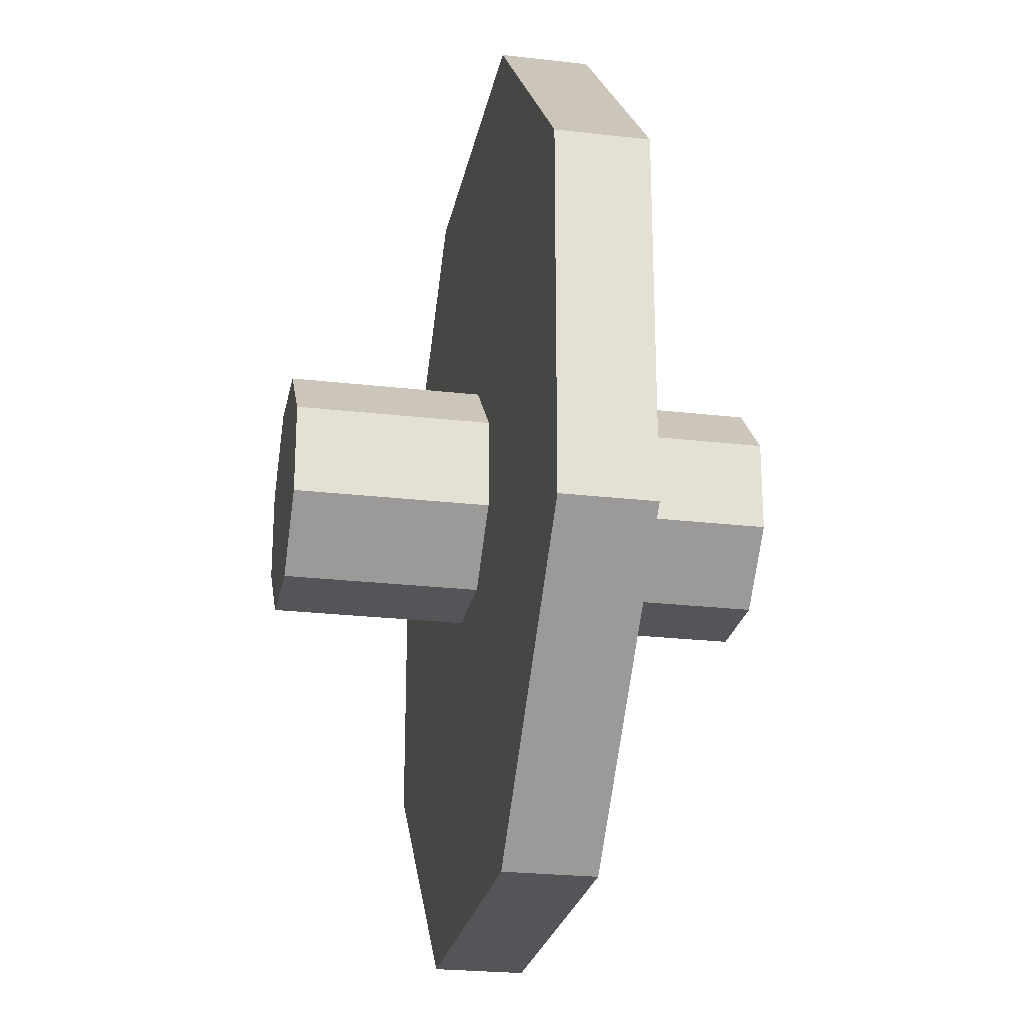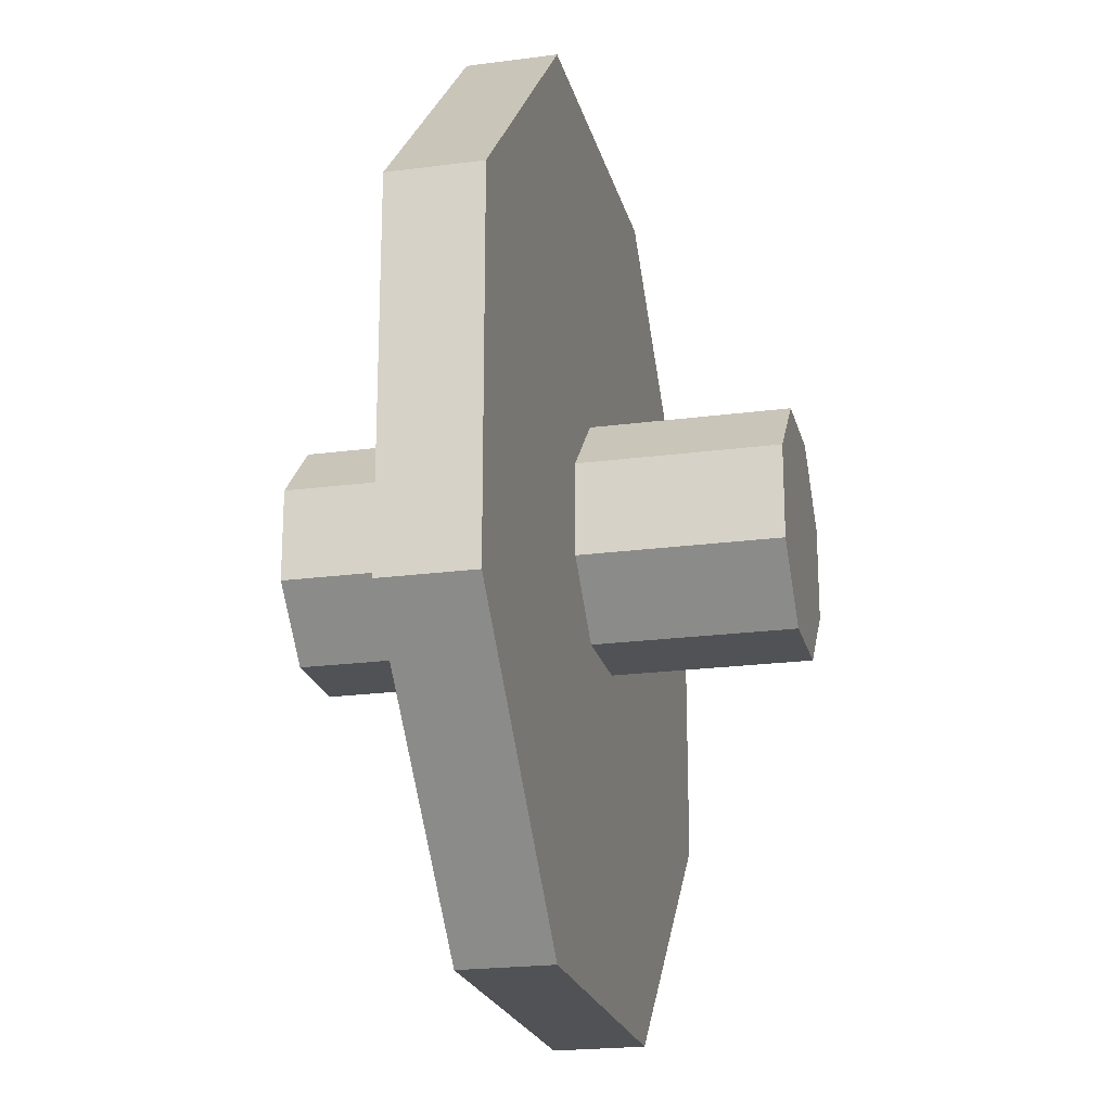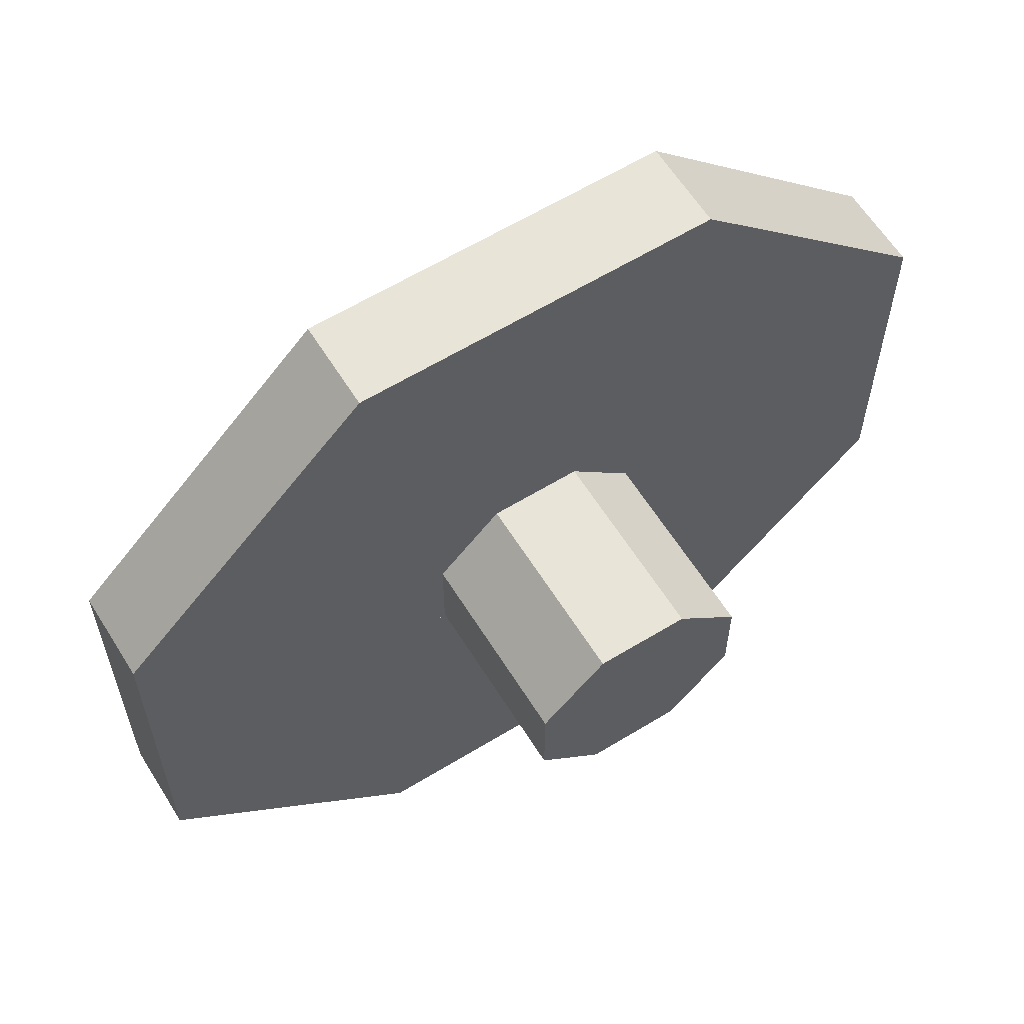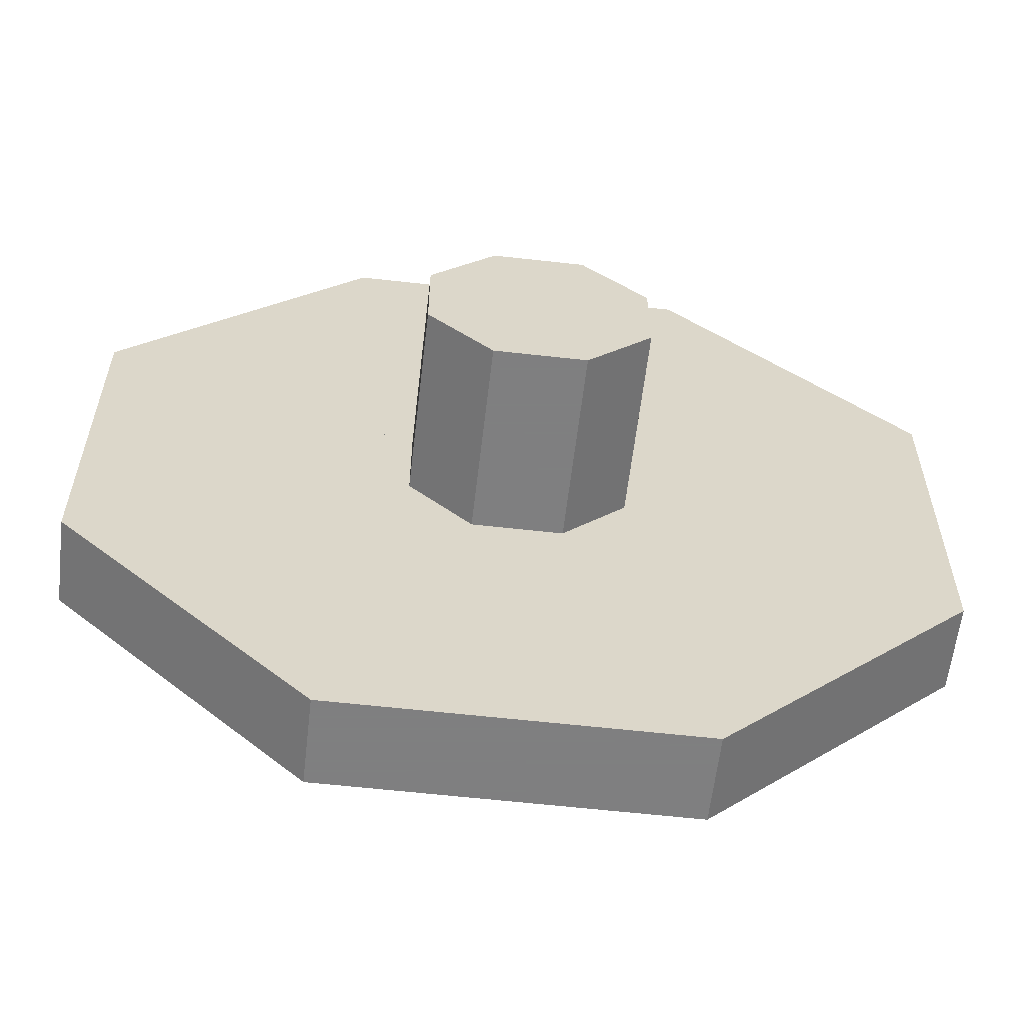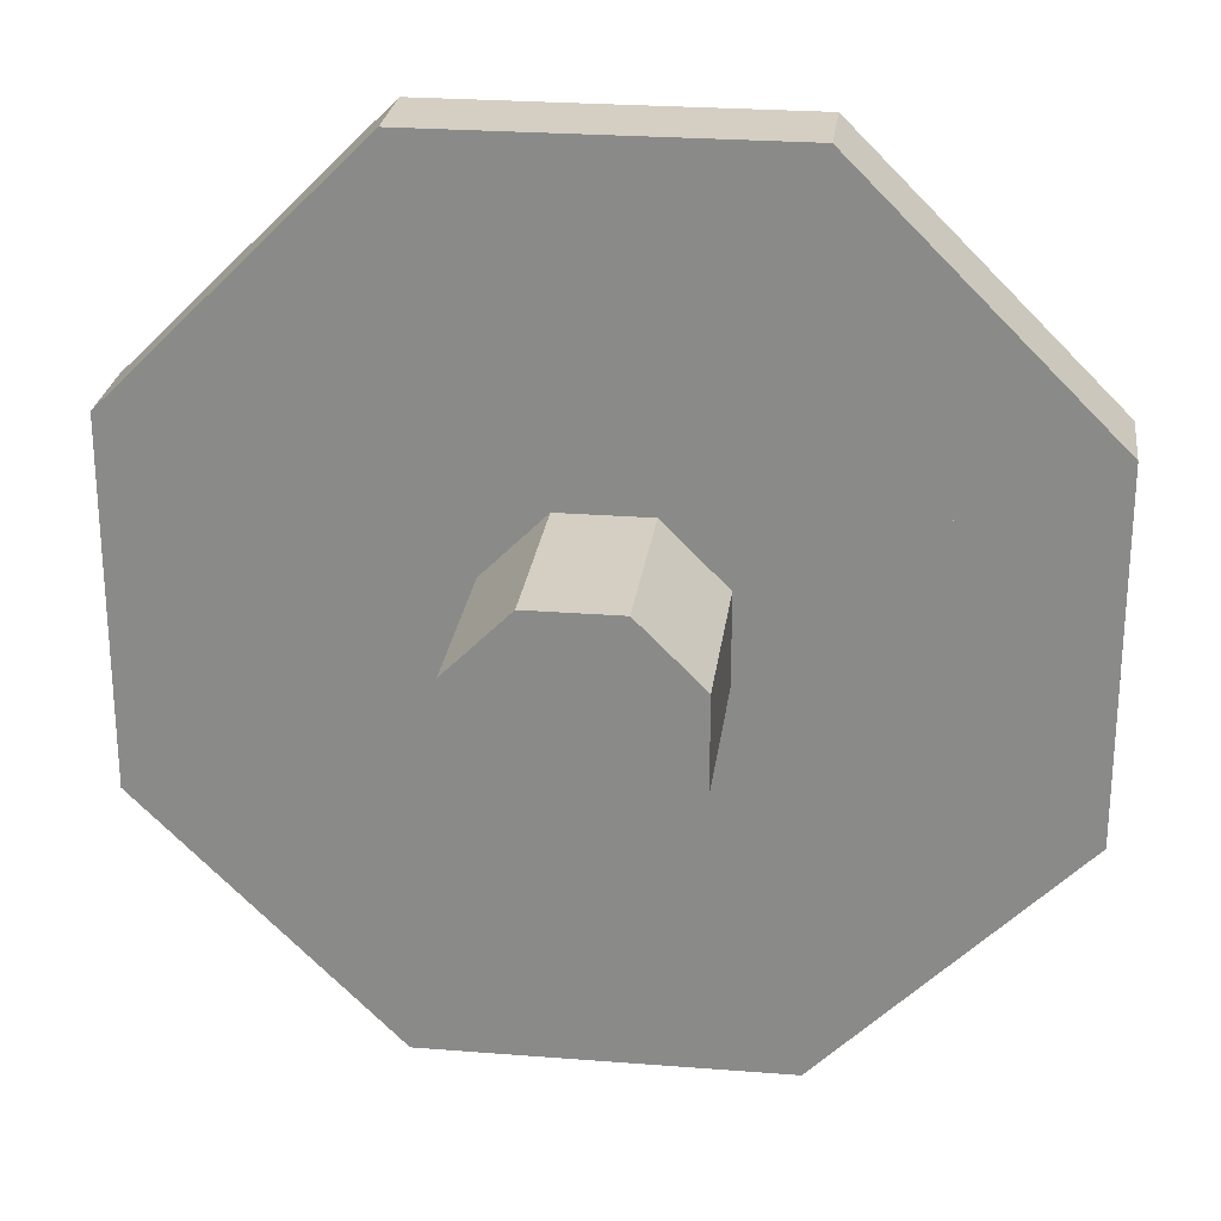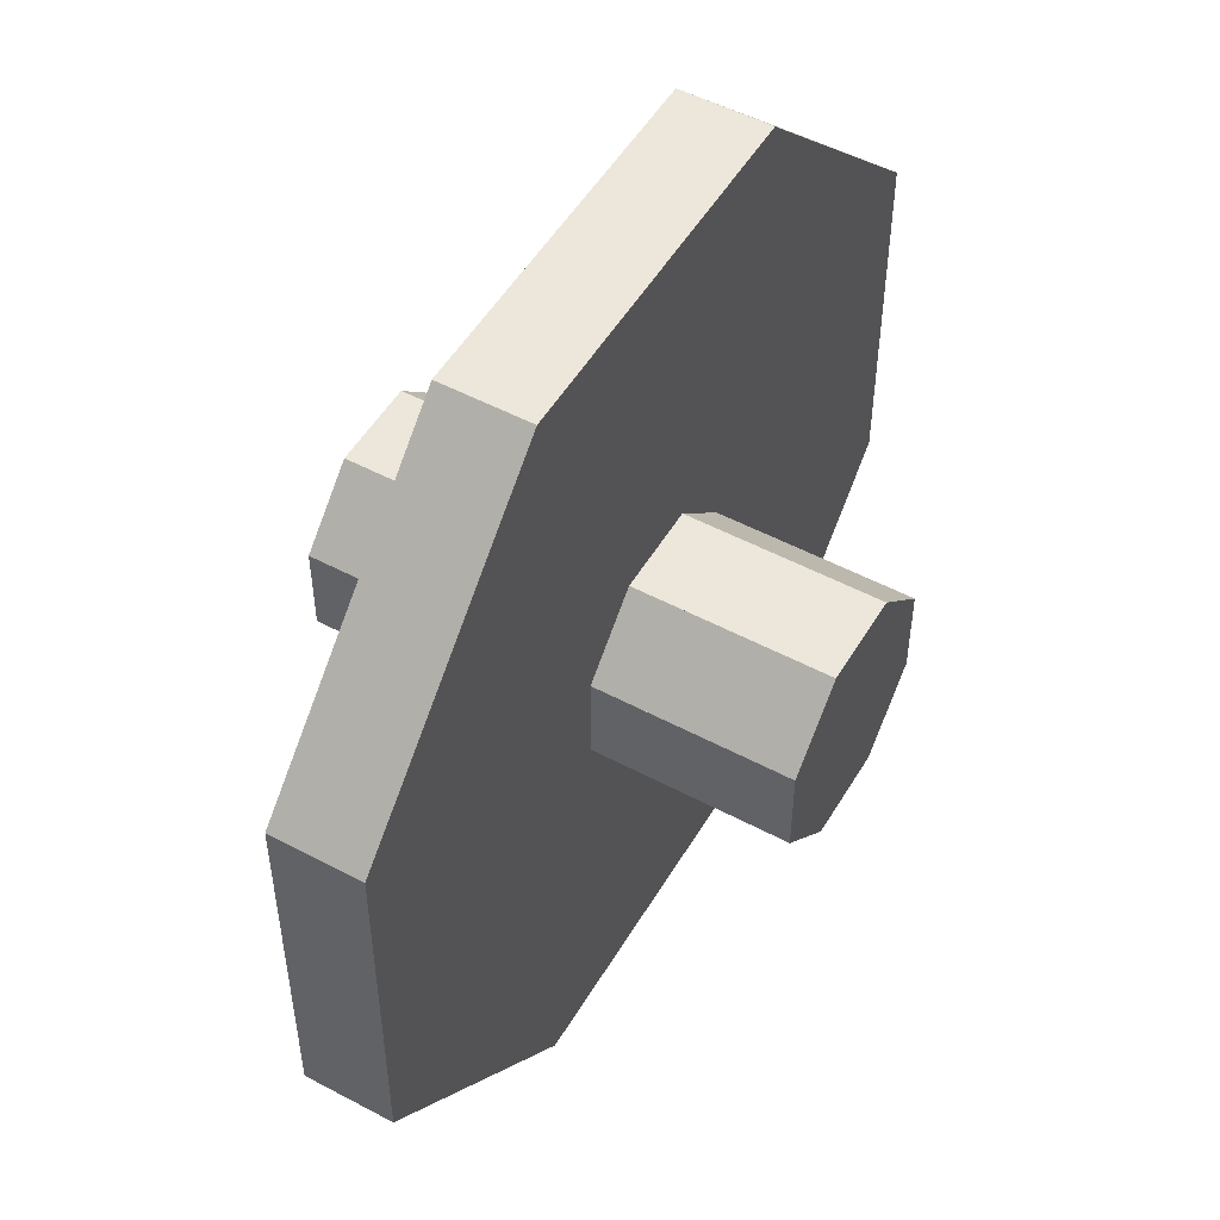
<metadata>
{"format":"obj","ext":"obj","renderer":"f3d","projection":"perspective","resolution":1024,"background":"white","views":[{"elev":-24.4,"azim":-100.8,"up":"+Y"},{"elev":-21.3,"azim":-76.7,"up":"+Y"},{"elev":61.3,"azim":148.1,"up":"+Y"},{"elev":-59.9,"azim":173.4,"up":"+Y"},{"elev":25.4,"azim":-172.8,"up":"+Y"},{"elev":51.5,"azim":-60.0,"up":"+Y"}]}
</metadata>
<code>
v -97.97 236.5 24
v 97.97 236.5 24
v 97.97 236.5 -24
v -97.97 236.5 -24
v 24.49 59.13 24
v -24.49 59.13 24
v -24.49 59.13 -24
v 24.49 59.13 -24
v 97.97 -236.5 24
v -97.97 -236.5 24
v -97.97 -236.5 -24
v 97.97 -236.5 -24
v -24.49 -59.13 24
v 24.49 -59.13 24
v 24.49 -59.13 -24
v -24.49 -59.13 -24
v -236.5 -97.97 24
v -236.5 97.97 24
v -236.5 97.97 -24
v -236.5 -97.97 -24
v -59.13 24.49 24
v -59.13 -24.49 24
v -59.13 -24.49 -24
v -59.13 24.49 -24
v 236.5 97.97 24
v 236.5 -97.97 24
v 236.5 -97.97 -24
v 236.5 97.97 -24
v 59.13 24.49 24
v 59.13 24.49 -24
v 59.13 -24.49 -24
v 59.13 -24.49 24
v 236.5 -97.97 24
v 97.97 -236.5 24
v 97.97 -236.5 -24
v 236.5 -97.97 -24
v 59.13 -24.49 24
v 59.13 -24.49 -24
v 24.49 -59.13 -24
v 24.49 -59.13 24
v 97.97 236.5 24
v 236.5 97.97 24
v 236.5 97.97 -24
v 97.97 236.5 -24
v 59.13 24.49 24
v 24.49 59.13 24
v 24.49 59.13 -24
v 59.13 24.49 -24
v -236.5 97.97 24
v -97.97 236.5 24
v -97.97 236.5 -24
v -236.5 97.97 -24
v -24.49 59.13 24
v -59.13 24.49 24
v -59.13 24.49 -24
v -24.49 59.13 -24
v -97.97 -236.5 24
v -236.5 -97.97 24
v -236.5 -97.97 -24
v -97.97 -236.5 -24
v -59.13 -24.49 24
v -24.49 -59.13 24
v -24.49 -59.13 -24
v -59.13 -24.49 -24
v 59.13 24.49 24
v 24.49 59.13 24
v 24.49 59.13 128
v 59.13 24.49 128
v 0 0 24
v 0 0 128
v 24.49 -59.13 24
v 59.13 -24.49 24
v 59.13 -24.49 128
v 24.49 -59.13 128
v 0 0 128
v 0 0 24
v -24.49 -59.13 128
v 0 0 128
v -59.13 -24.49 128
v -59.13 -24.49 24
v -24.49 -59.13 24
v 0 0 24
v -24.49 59.13 24
v -59.13 24.49 24
v -59.13 24.49 128
v -24.49 59.13 128
v 0 0 24
v 0 0 128
v -59.13 24.49 24
v -59.13 -24.49 24
v -59.13 -24.49 128
v -59.13 24.49 128
v 0 0 24
v 0 0 128
v -24.49 -59.13 24
v 24.49 -59.13 24
v 24.49 -59.13 128
v -24.49 -59.13 128
v 0 0 128
v 0 0 24
v 59.13 -24.49 24
v 59.13 24.49 24
v 59.13 24.49 128
v 59.13 -24.49 128
v 0 0 24
v 0 0 128
v 24.49 59.13 24
v -24.49 59.13 24
v -24.49 59.13 128
v 24.49 59.13 128
v 0 0 24
v 0 0 128
v -59.13 -24.49 -24
v -59.13 -24.49 -128
v -24.49 -59.13 -128
v -24.49 -59.13 -24
v 0 0 -24
v 0 0 -128
v -59.13 24.49 -24
v -59.13 24.49 -128
v -59.13 -24.49 -128
v -59.13 -24.49 -24
v 0 0 -24
v 0 0 -128
v -24.49 59.13 -24
v -24.49 59.13 -128
v -59.13 24.49 -128
v -59.13 24.49 -24
v 0 0 -128
v 0 0 -24
v 24.49 59.13 -24
v 24.49 59.13 -128
v -24.49 59.13 -128
v -24.49 59.13 -24
v 0 0 -128
v 0 0 -24
v 59.13 24.49 -24
v 59.13 24.49 -128
v 24.49 59.13 -128
v 24.49 59.13 -24
v 0 0 -128
v 0 0 -24
v 59.13 -24.49 -24
v 59.13 -24.49 -128
v 59.13 24.49 -128
v 59.13 24.49 -24
v 0 0 -128
v 0 0 -24
v 24.49 -59.13 -24
v 24.49 -59.13 -128
v 59.13 -24.49 -128
v 59.13 -24.49 -24
v 0 0 -24
v 0 0 -128
v -24.49 -59.13 -24
v -24.49 -59.13 -128
v 24.49 -59.13 -128
v 24.49 -59.13 -24
v 0 0 -24
v 0 0 -128
v -24.49 59.13 -24
v -59.13 24.49 -24
v -59.13 24.49 24
v -24.49 59.13 24
v 0 0 -24
v 0 0 24
v -59.13 24.49 -24
v -59.13 -24.49 -24
v -59.13 -24.49 24
v -59.13 24.49 24
v 0 0 -24
v 0 0 24
v -59.13 -24.49 -24
v -24.49 -59.13 -24
v -24.49 -59.13 24
v -59.13 -24.49 24
v 0 0 24
v 0 0 -24
v -24.49 -59.13 -24
v 24.49 -59.13 -24
v 24.49 -59.13 24
v -24.49 -59.13 24
v 0 0 24
v 0 0 -24
v 24.49 -59.13 -24
v 59.13 -24.49 -24
v 59.13 -24.49 24
v 24.49 -59.13 24
v 0 0 24
v 0 0 -24
v 59.13 -24.49 -24
v 59.13 24.49 -24
v 59.13 24.49 24
v 59.13 -24.49 24
v 0 0 -24
v 0 0 24
v 59.13 24.49 -24
v 24.49 59.13 -24
v 24.49 59.13 24
v 59.13 24.49 24
v 0 0 -24
v 0 0 24
v 24.49 59.13 -24
v -24.49 59.13 -24
v -24.49 59.13 24
v 24.49 59.13 24
v 0 0 -24
v 0 0 24
o Object001
f 1 2 3 4
f 5 6 7 8
f 6 5 2 1
f 8 7 4 3
f 3 2 5 8
f 1 4 7 6
o Object002
f 9 10 11 12
f 13 14 15 16
f 14 13 10 9
f 16 15 12 11
f 11 10 13 16
f 9 12 15 14
o Object003
f 17 18 19 20
f 21 22 23 24
f 22 21 18 17
f 24 23 20 19
f 19 18 21 24
f 17 20 23 22
o Object004
f 25 26 27 28
f 29 30 31 32
f 29 32 26 25
f 31 30 28 27
f 25 28 30 29
f 27 26 32 31
o Object005
f 33 34 35 36
f 37 38 39 40
f 37 40 34 33
f 39 38 36 35
f 35 34 40 39
f 33 36 38 37
o Object006
f 41 42 43 44
f 45 46 47 48
f 46 45 42 41
f 48 47 44 43
f 43 42 45 48
f 41 44 47 46
o Object007
f 49 50 51 52
f 53 54 55 56
f 54 53 50 49
f 56 55 52 51
f 51 50 53 56
f 49 52 55 54
o Object008
f 57 58 59 60
f 61 62 63 64
f 62 61 58 57
f 64 63 60 59
f 59 58 61 64
f 57 60 63 62
o Object012
f 65 66 67 68
f 66 65 69
f 68 67 70
f 65 68 70 69
f 69 70 67 66
o Object013
f 71 72 73 74
f 74 73 75
f 72 71 76
f 71 74 75 76
f 76 75 73 72
o Object014
f 77 78 79
f 80 81 77 79
f 82 81 80
f 80 79 78 82
f 82 78 77 81
o Object015
f 83 84 85 86
f 84 83 87
f 88 86 85
f 85 84 87 88
f 88 87 83 86
o Object016
f 89 90 91 92
f 89 93 90
f 94 92 91
f 89 92 94 93
f 93 94 91 90
o Object017
f 95 96 97 98
f 98 97 99
f 100 96 95
f 95 98 99 100
f 100 99 97 96
o Object018
f 101 102 103 104
f 102 101 105
f 104 103 106
f 101 104 106 105
f 105 106 103 102
o Object019
f 107 108 109 110
f 108 107 111
f 110 109 112
f 109 108 111 112
f 112 111 107 110
o Object020
f 113 114 115 116
f 117 113 116
f 118 115 114
f 116 115 118 117
f 117 118 114 113
o Object021
f 119 120 121 122
f 123 119 122
f 124 121 120
f 122 121 124 123
f 123 124 120 119
o Object022
f 125 126 127 128
f 126 129 127
f 130 125 128
f 128 127 129 130
f 130 129 126 125
o Object023
f 131 132 133 134
f 133 132 135
f 131 134 136
f 134 133 135 136
f 136 135 132 131
o Object024
f 137 138 139 140
f 139 138 141
f 137 140 142
f 140 139 141 142
f 142 141 138 137
o Object025
f 143 144 145 146
f 145 144 147
f 143 146 148
f 144 143 148 147
f 147 148 146 145
o Object026
f 149 150 151 152
f 149 152 153
f 151 150 154
f 150 149 153 154
f 154 153 152 151
o Object027
f 155 156 157 158
f 158 159 155
f 160 157 156
f 156 155 159 160
f 160 159 158 157
o Object028
f 161 162 163 164
f 162 161 165
f 166 164 163
f 163 162 165 166
f 166 165 161 164
o Object029
f 167 168 169 170
f 167 171 168
f 172 170 169
f 169 168 171 172
f 172 171 167 170
o Object030
f 173 174 175 176
f 177 176 175
f 178 174 173
f 175 174 178 177
f 177 178 173 176
o Object031
f 179 180 181 182
f 181 183 182
f 184 180 179
f 179 182 183 184
f 184 183 181 180
o Object032
f 185 186 187 188
f 188 187 189
f 186 185 190
f 185 188 189 190
f 190 189 187 186
o Object033
f 191 192 193 194
f 192 191 195
f 194 193 196
f 191 194 196 195
f 195 196 193 192
o Object034
f 197 198 199 200
f 198 197 201
f 200 199 202
f 197 200 202 201
f 201 202 199 198
o Object035
f 203 204 205 206
f 204 203 207
f 206 205 208
f 205 204 207 208
f 208 207 203 206

</code>
